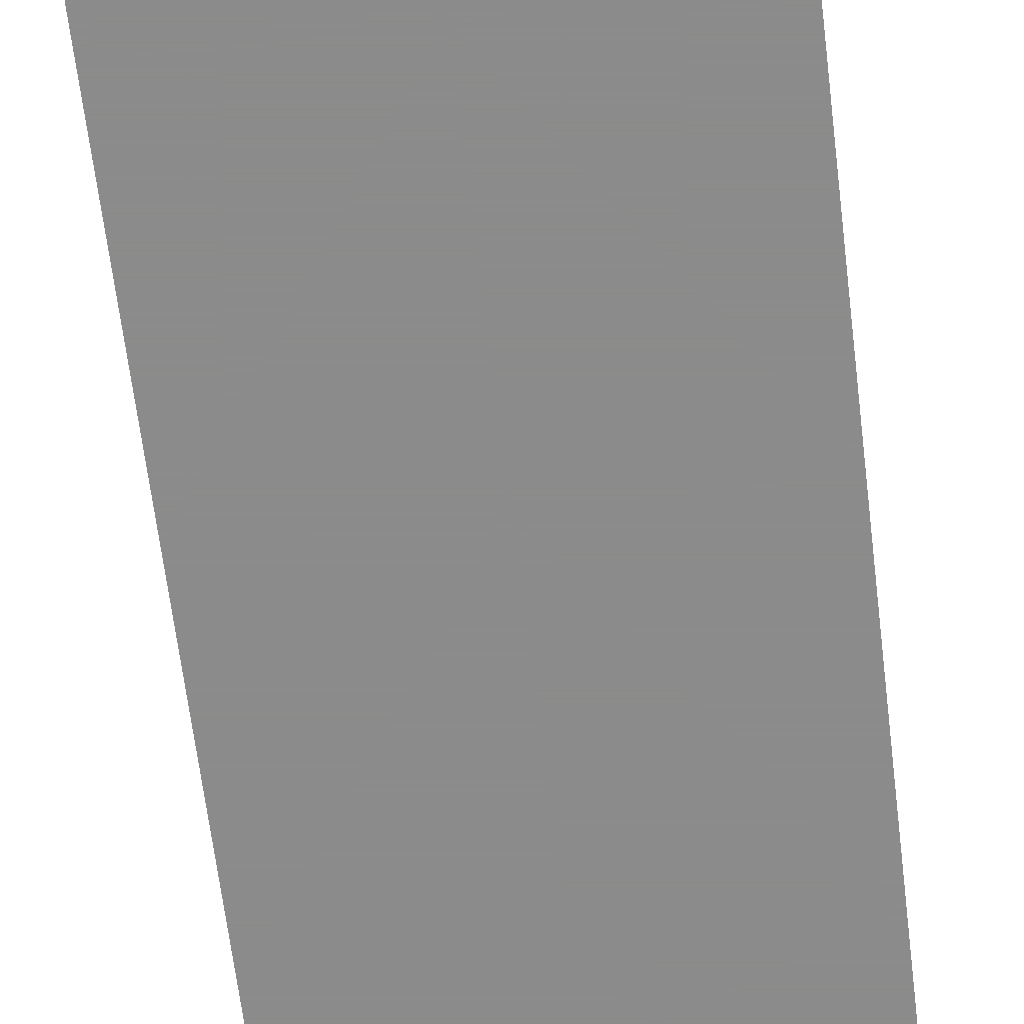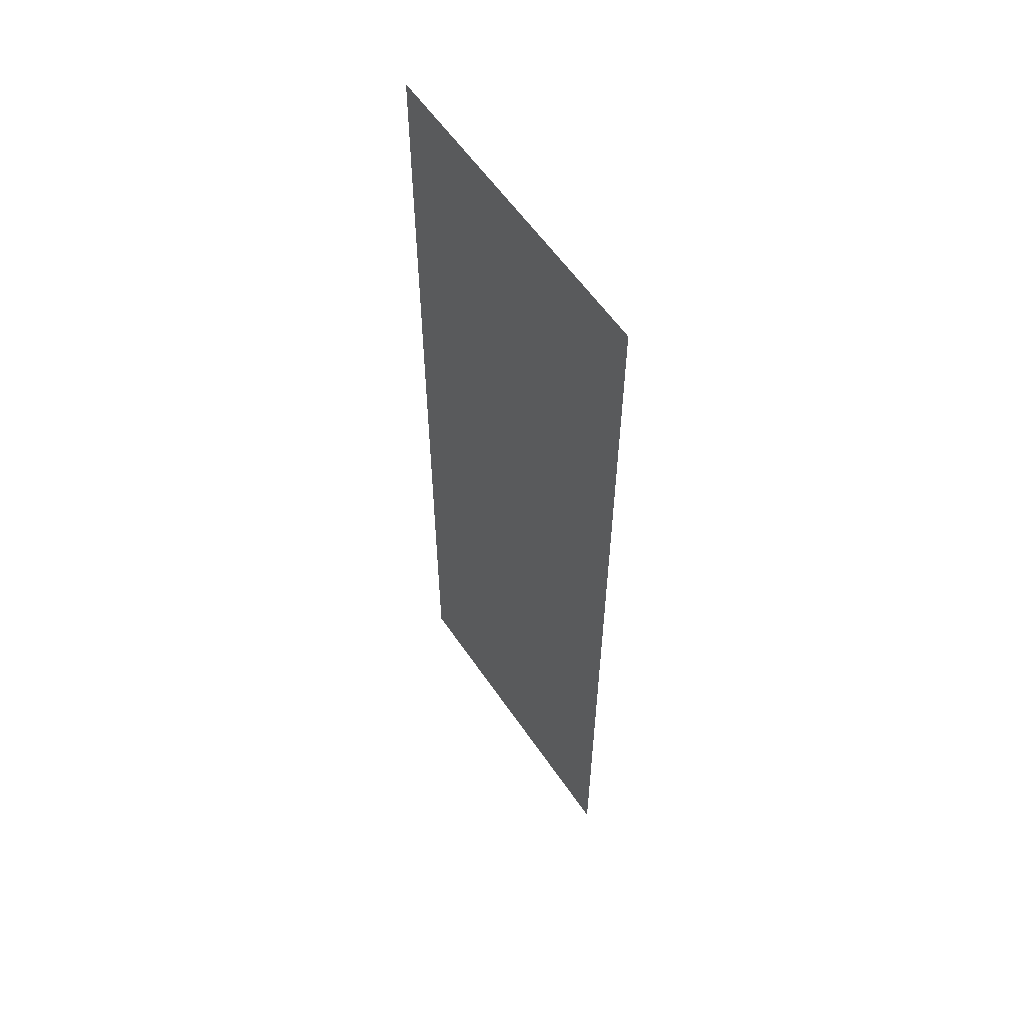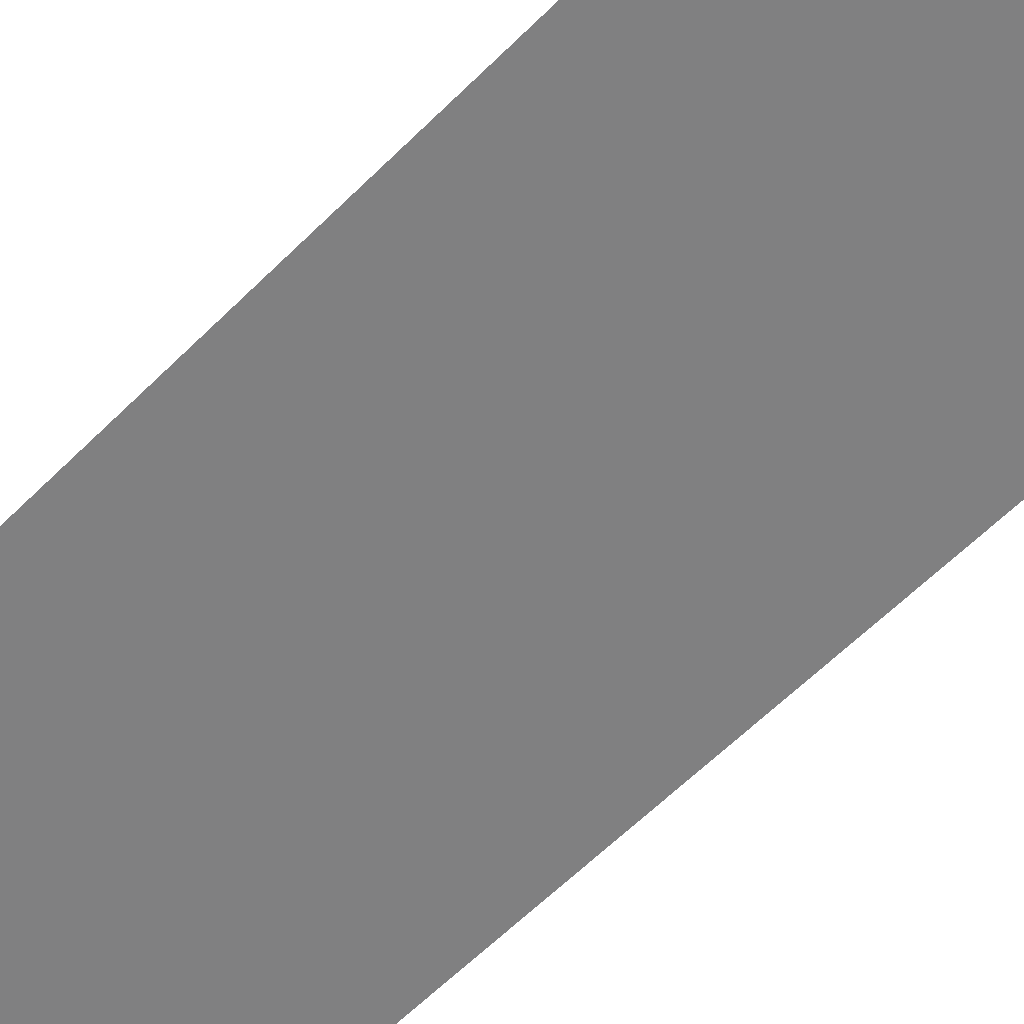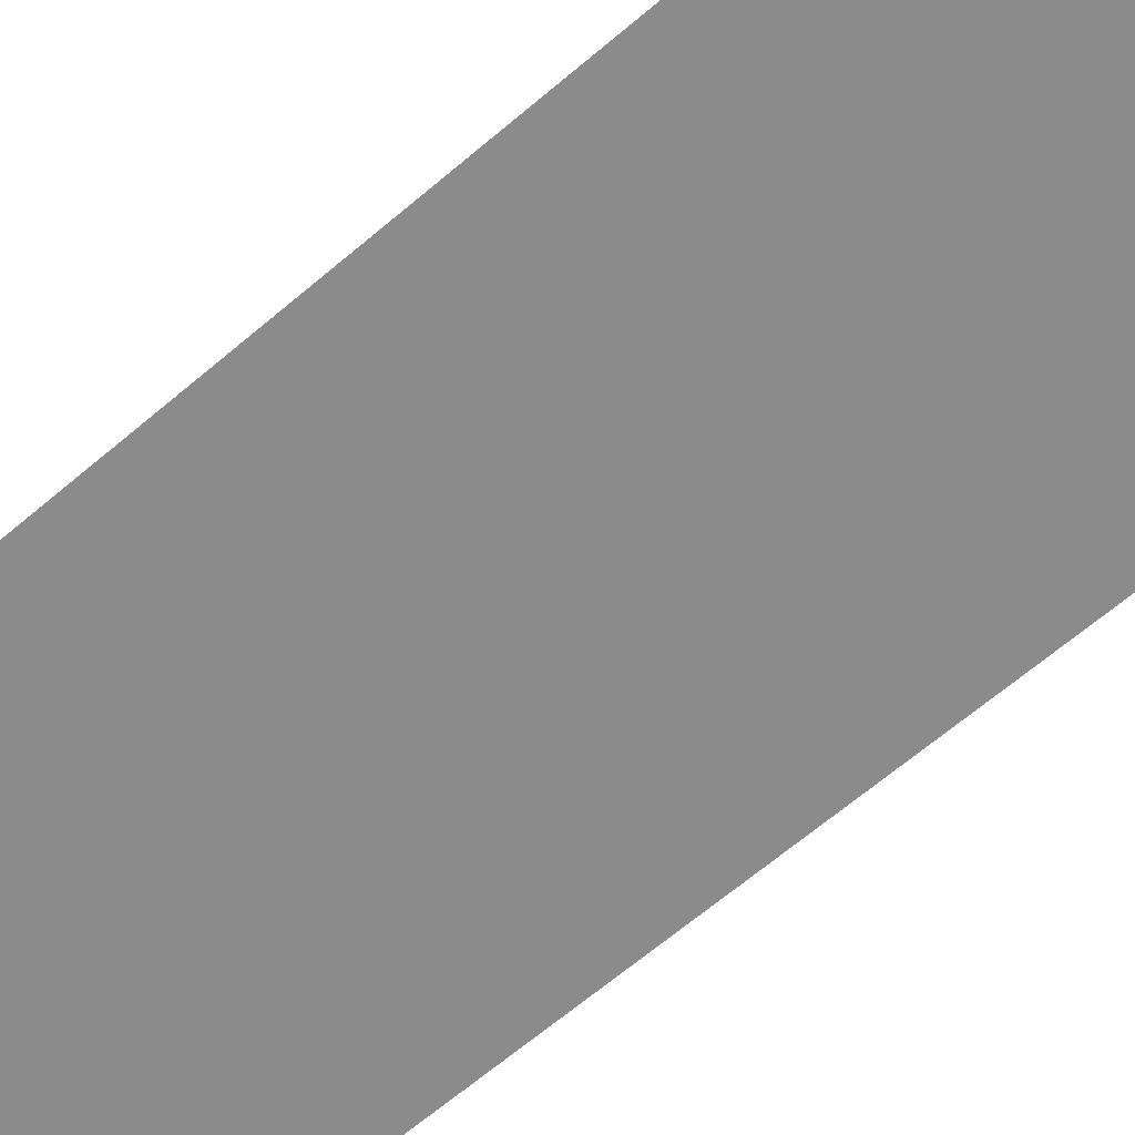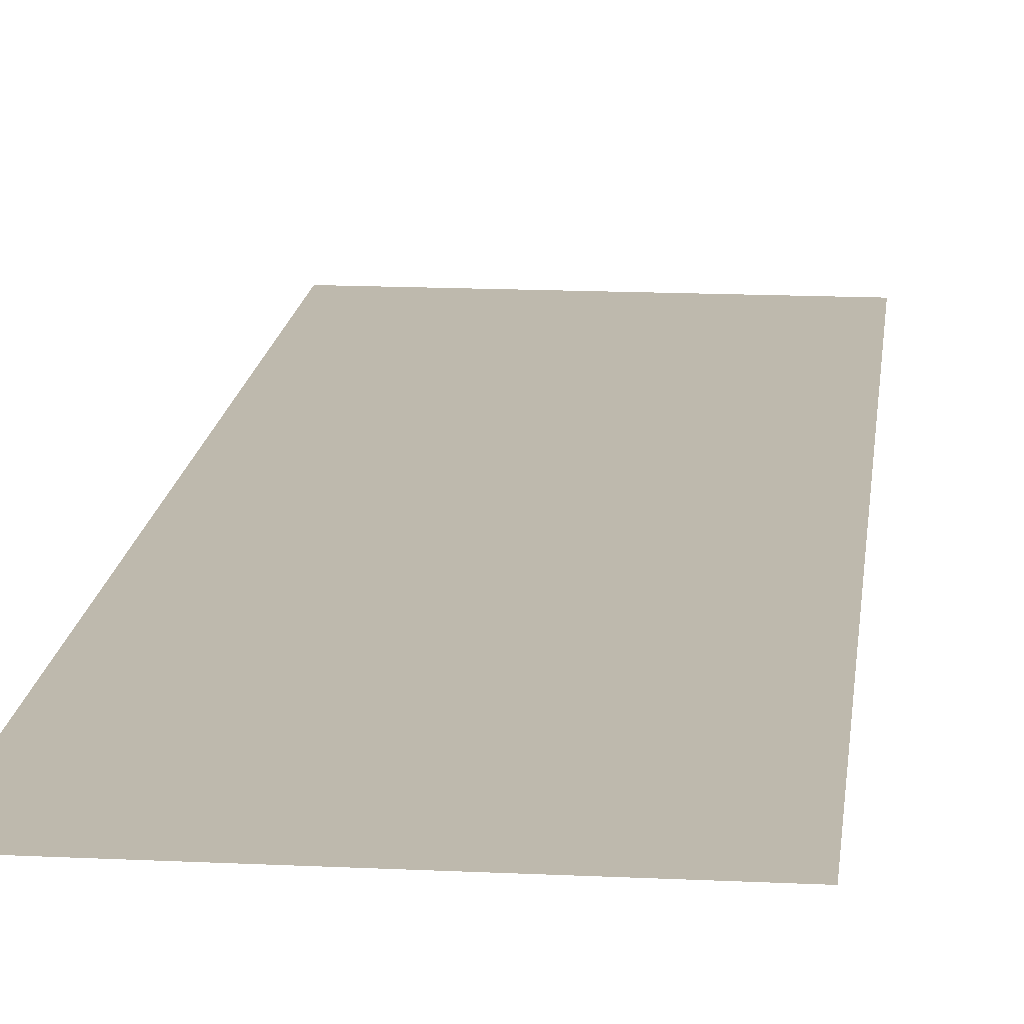
<metadata>
{"format":"obj","ext":"obj","renderer":"f3d","projection":"perspective","resolution":1024,"background":"white","views":[{"elev":-64.0,"azim":-173.1,"up":"+Z"},{"elev":58.1,"azim":56.1,"up":"+Y"},{"elev":-60.1,"azim":-44.4,"up":"+Z"},{"elev":-63.9,"azim":-49.1,"up":"+Z"},{"elev":15.3,"azim":5.9,"up":"+Z"}]}
</metadata>
<code>
g zhucheng_yewai_361_dizhuanA_a
v 175.3 -3.9e-05 1.6e-05
v 87.64 -3.9e-05 1.6e-05
v 87.64 128.2 -2.6e-05
v 175.3 128.2 -2.6e-05
v 175.3 -256.4 9.9e-05
v 87.64 -256.4 9.9e-05
v 87.64 -128.2 5.8e-05
v 175.3 -128.2 5.8e-05
v -6e-06 256.4 -6.8e-05
v 87.64 256.4 -6.8e-05
v -5e-06 128.2 -2.6e-05
v -5e-06 -4e-05 1.6e-05
v -4e-06 -256.4 9.9e-05
v -4e-06 -128.2 5.8e-05
v 175.3 256.4 -6.8e-05
f 2 1 3
f 4 3 1
f 6 5 7
f 8 7 5
f 7 8 2
f 1 2 8
f 10 9 3
f 11 3 9
f 11 12 3
f 2 3 12
f 14 13 7
f 6 7 13
f 12 14 2
f 7 2 14
f 4 15 3
f 10 3 15

</code>
